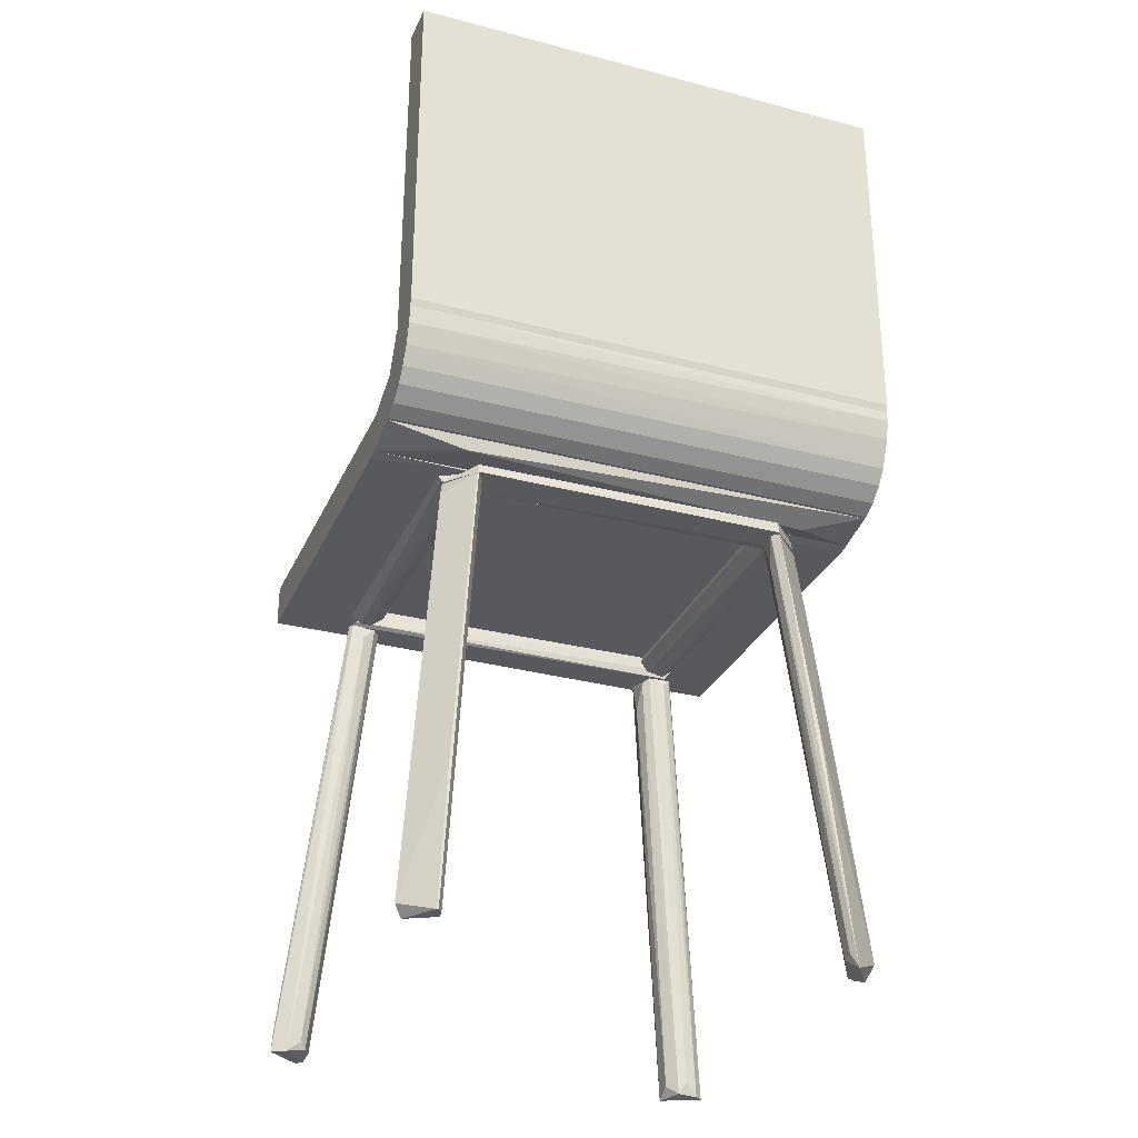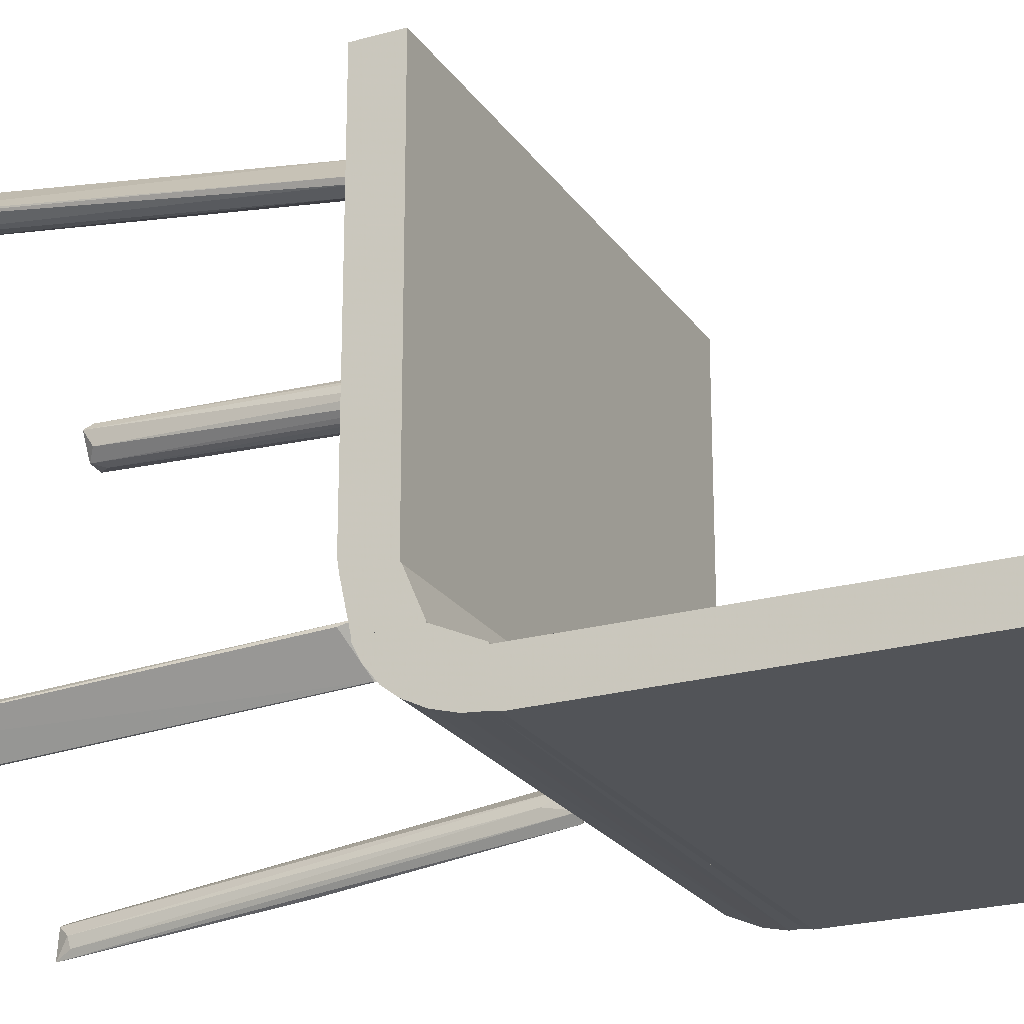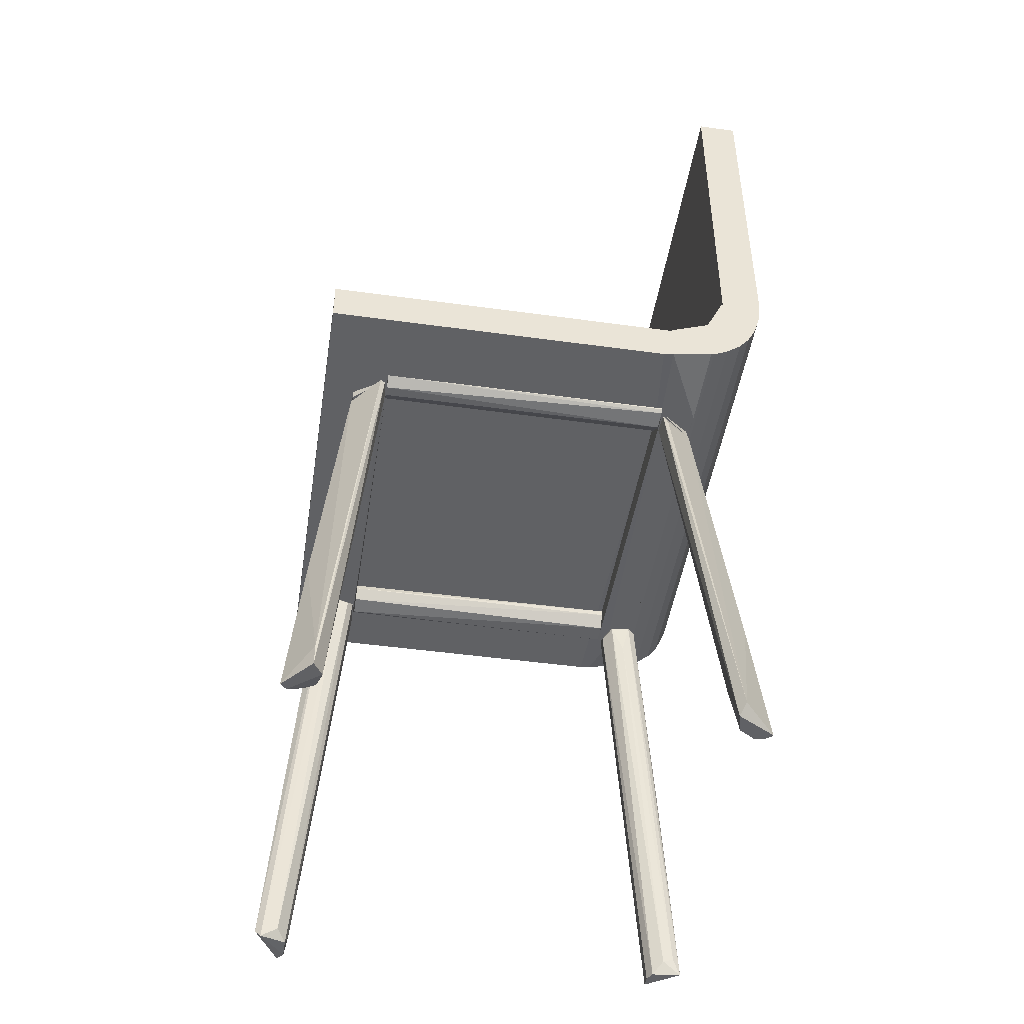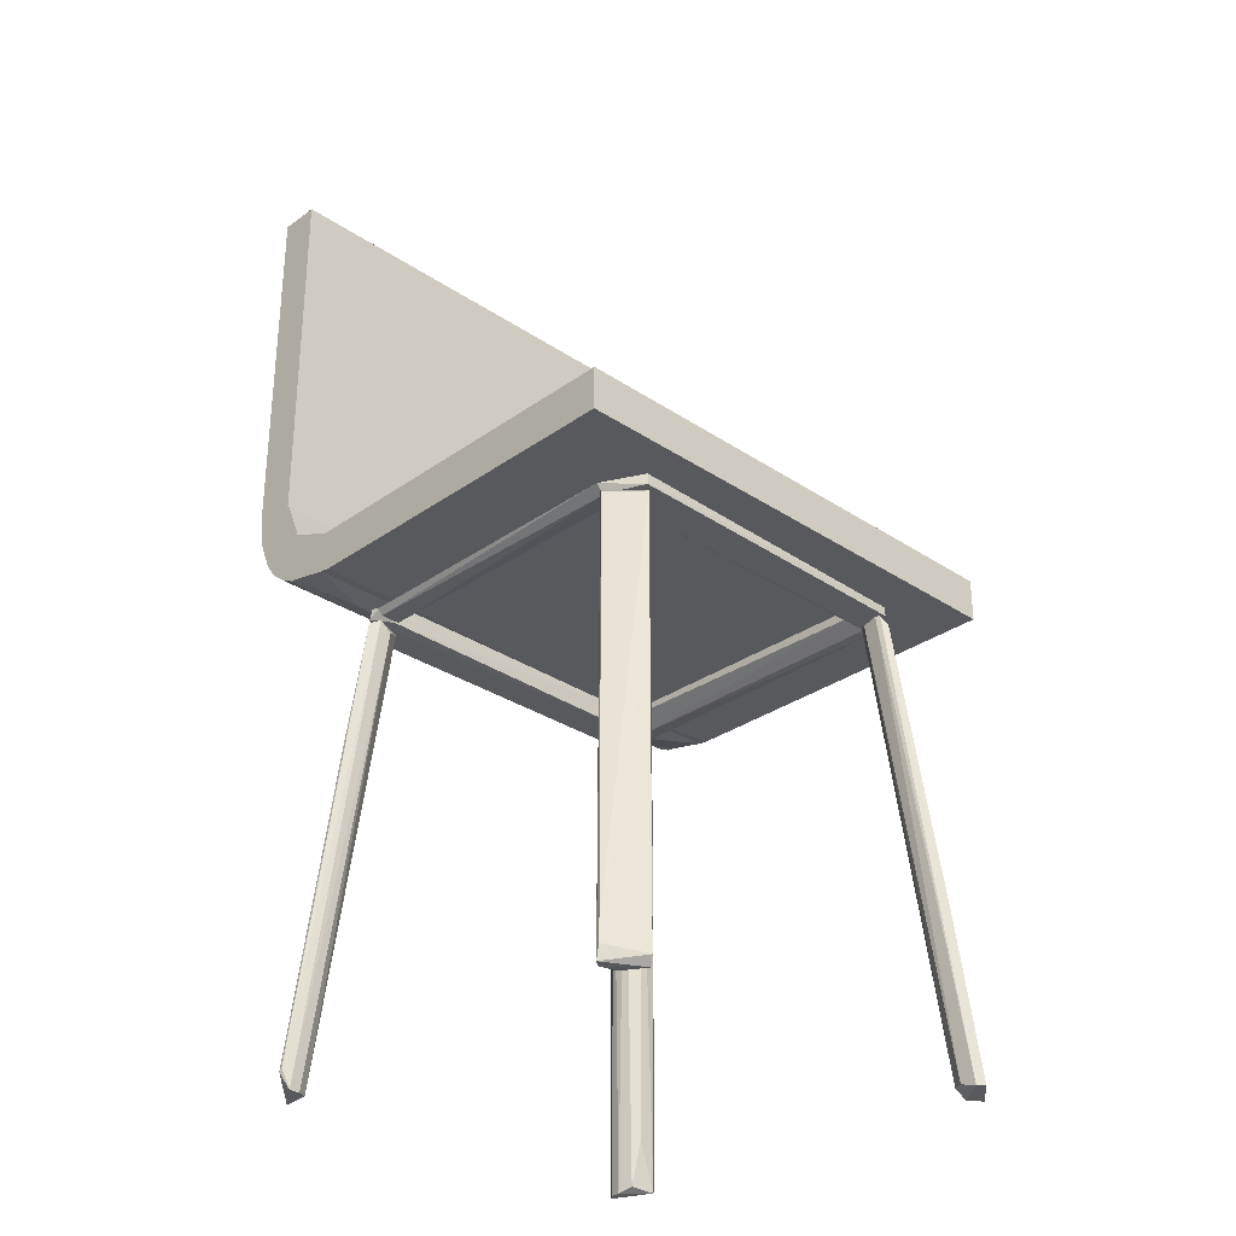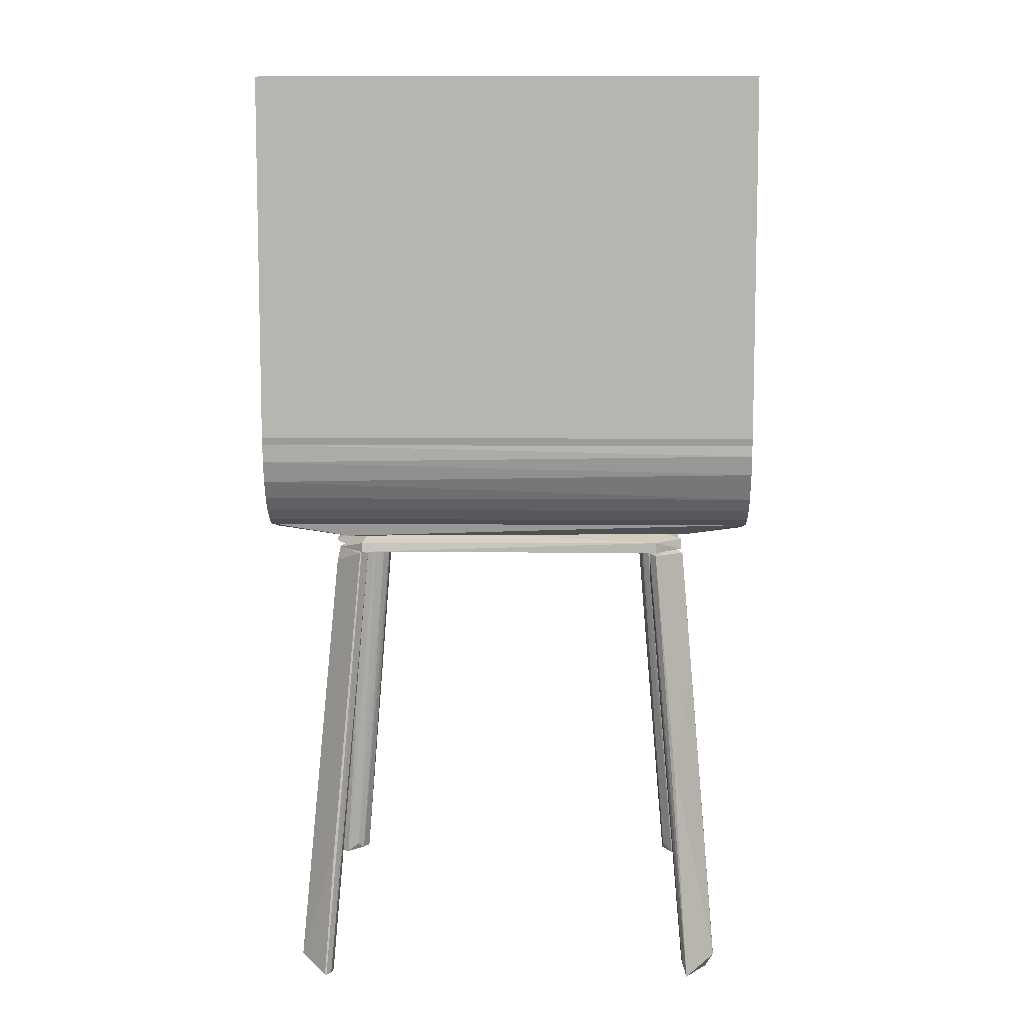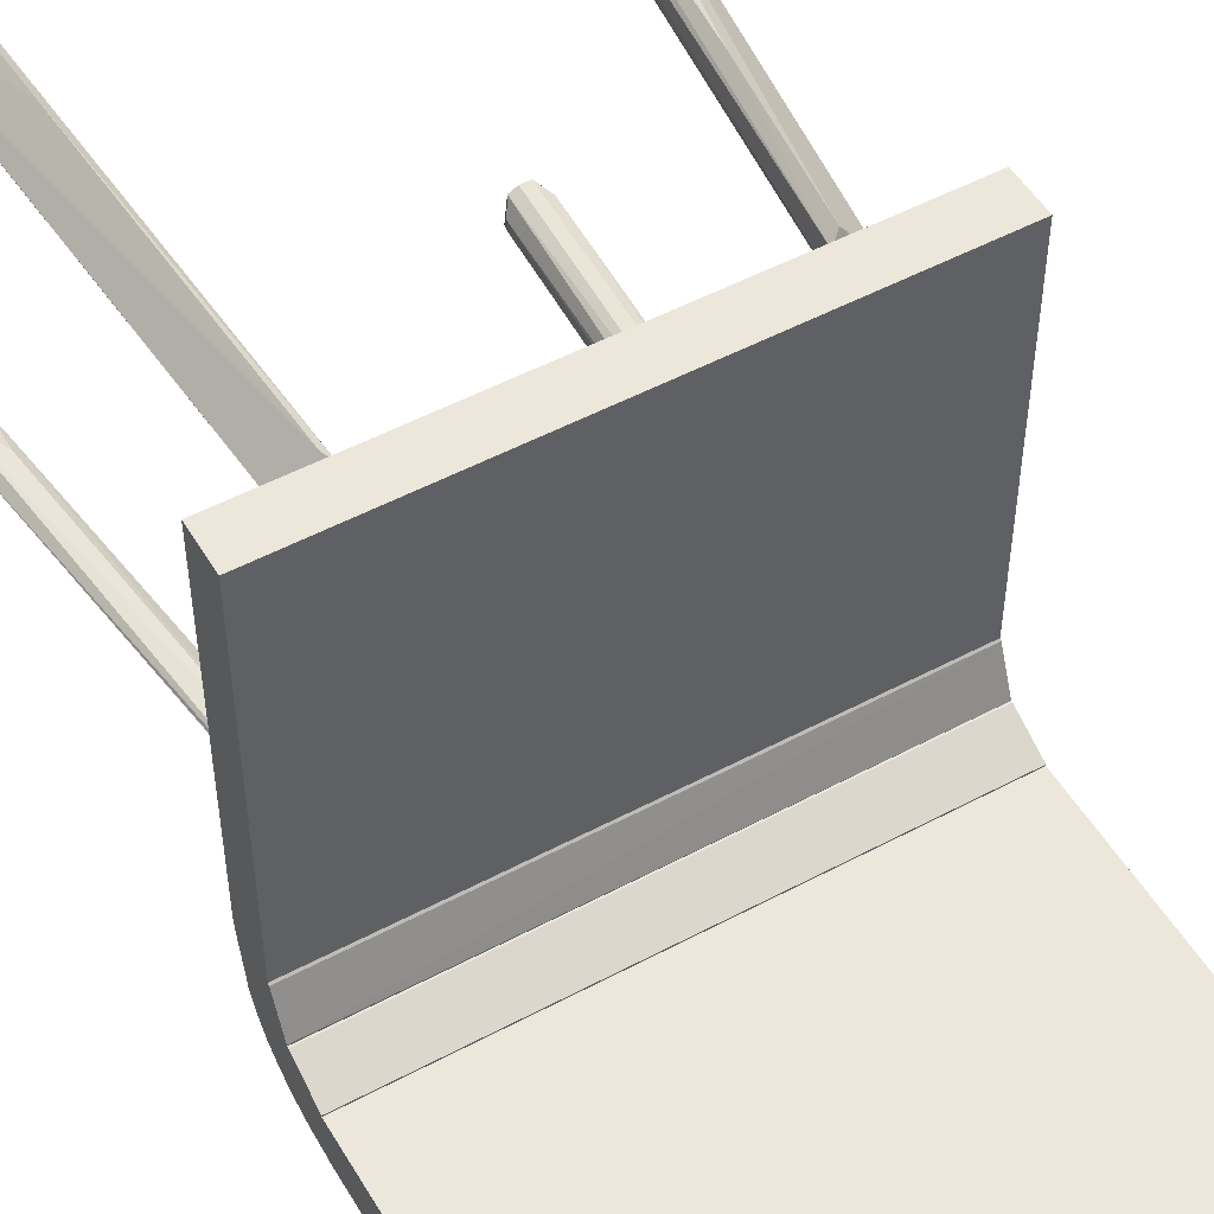
<metadata>
{"format":"obj","ext":"obj","renderer":"f3d","projection":"perspective","resolution":1024,"background":"white","views":[{"elev":-29.7,"azim":-21.0,"up":"+Z"},{"elev":-23.0,"azim":-64.4,"up":"+Y"},{"elev":-47.0,"azim":-98.9,"up":"+Z"},{"elev":-30.2,"azim":135.9,"up":"+Z"},{"elev":8.7,"azim":1.3,"up":"+Z"},{"elev":51.1,"azim":-30.1,"up":"+Y"}]}
</metadata>
<code>
o convex_0
v 17.52 -24.93 47.53
v -7.595 -26.9 29.02
v -7.595 -26.98 29.4
v 17.52 -26.98 29.4
v 17.52 -24.86 29.02
v -7.595 -24.93 47.53
v -7.595 -26.98 47.53
v -7.595 -24.86 29.02
v 17.52 -26.98 47.53
v 17.52 -26.9 29.02
v 17.52 -24.86 29.86
f 8 6 11
f 3 2 4
f 1 4 5
f 2 3 6
f 6 3 7
f 3 4 7
f 1 6 7
f 5 2 8
f 2 6 8
f 4 1 9
f 7 4 9
f 1 7 9
f 4 2 10
f 5 4 10
f 2 5 10
f 1 5 11
f 6 1 11
f 5 8 11
o convex_1
v -2.585 -21.75 23.94
v 17.52 -3.385 26.06
v 17.52 -21.75 26.06
v -7.595 -3.385 26.06
v 17.52 -3.385 23.94
v -7.595 -21.75 26.06
v -7.595 -3.385 23.94
v 17.52 -21.21 23.94
v -7.595 -21.21 23.94
v 17.52 -21.75 24.01
v -7.595 -21.75 24.01
f 17 20 22
f 14 13 15
f 13 14 16
f 15 13 16
f 12 14 17
f 14 15 17
f 17 15 18
f 16 12 18
f 15 16 18
f 12 16 19
f 16 14 19
f 17 18 20
f 18 12 20
f 14 12 21
f 12 19 21
f 19 14 21
f 12 17 22
f 20 12 22
o convex_2
v -4.254 -21.9 22.87
v 14.18 -21.59 23.33
v 14.25 -21.97 23.41
v -2.435 -21.67 23.94
v -2.888 -23.49 22.87
v 12.81 -23.49 23.41
v 14.25 -22.13 22.87
v 12.51 -21.59 23.94
v -2.888 -23.41 23.33
v 12.81 -23.49 22.87
v 13.19 -21.59 22.95
v -4.025 -21.75 22.87
f 33 29 34
f 24 25 29
f 27 23 29
f 25 28 29
f 25 24 30
f 28 25 30
f 26 28 30
f 26 23 31
f 23 27 31
f 28 26 31
f 27 28 31
f 28 27 32
f 27 29 32
f 29 28 32
f 24 29 33
f 30 24 33
f 26 30 33
f 23 26 34
f 29 23 34
f 26 33 34
o convex_3
v 13.72 -6.723 22.95
v 12.43 -21.59 23.63
v 12.43 -21.59 23.94
v 14.18 -21.59 23.33
v 12.51 -6.723 23.94
v 12.97 -21.59 23.03
v 12.81 -6.723 23.1
v 14.18 -6.723 23.33
v 13.95 -21.59 23.03
v 12.43 -6.723 23.63
f 41 36 44
f 37 36 38
f 37 38 39
f 38 36 40
f 39 35 41
f 40 36 41
f 35 40 41
f 35 39 42
f 39 38 42
f 38 40 43
f 40 35 43
f 35 42 43
f 42 38 43
f 36 37 44
f 37 39 44
f 39 41 44
o convex_4
v 17.52 -26.68 27.5
v -7.595 -24.02 24.47
v -7.595 -24.78 24.85
v -7.595 -24.78 29.02
v 17.52 -23.87 27.05
v -7.595 -26.91 29.02
v 17.52 -24.02 24.47
v 17.52 -24.78 29.02
v 17.52 -26.91 29.02
v -7.595 -26.07 26.14
v 17.52 -25.54 25.45
v -7.595 -23.87 27.05
v -7.595 -23.87 24.47
v -7.595 -26.83 28.11
v 17.52 -23.87 24.47
v 17.52 -26.07 26.14
v -7.595 -26.53 27.05
v -7.595 -25.54 25.45
v 17.52 -24.78 24.85
v 17.52 -26.91 28.49
f 58 45 64
f 46 47 48
f 48 47 50
f 47 46 51
f 49 45 51
f 45 49 52
f 49 48 52
f 48 50 52
f 52 50 53
f 45 52 53
f 50 47 54
f 51 45 55
f 46 48 56
f 48 49 56
f 56 49 57
f 51 46 57
f 46 56 57
f 50 54 58
f 49 51 59
f 57 49 59
f 51 57 59
f 55 45 60
f 45 58 61
f 58 54 61
f 60 45 61
f 54 60 61
f 54 47 62
f 47 55 62
f 60 54 62
f 55 60 62
f 47 51 63
f 51 55 63
f 55 47 63
f 53 50 64
f 45 53 64
f 50 58 64
o convex_5
v -3.575 -6.648 22.26
v -2.588 -5.358 22.87
v -2.664 -5.13 22.87
v -4.635 -3.158 -0.03794
v -6.457 -4.22 1.104
v -4.863 -4.447 0.1908
v -4.333 -6.344 22.87
v -4.257 -3.537 8.081
v -5.85 -4.675 -0.03345
v -2.664 -6.116 22.72
v -2.967 -4.902 22.42
v -4.939 -2.854 -0.03794
v -4.56 -3.917 0.1908
v -4.181 -6.571 22.87
v -2.967 -6.496 22.8
v -5.167 -4.675 0.4959
v -6.533 -4.22 -0.03345
f 73 78 81
f 67 66 68
f 66 67 71
f 68 70 73
f 71 67 75
f 69 71 75
f 72 69 75
f 67 72 75
f 67 68 76
f 69 72 76
f 72 67 76
f 68 66 77
f 70 68 77
f 66 74 77
f 74 70 77
f 66 71 78
f 73 65 78
f 74 66 79
f 70 74 79
f 66 78 79
f 78 65 79
f 65 73 80
f 73 70 80
f 79 65 80
f 70 79 80
f 71 69 81
f 68 73 81
f 76 68 81
f 69 76 81
f 78 71 81
o convex_6
v 12.59 -5.585 21.2
v 16.38 -4.144 0.6484
v 16.3 -4.22 1.559
v 13.65 -4.068 15.59
v 14.48 -3.31 -0.03794
v 13.8 -6.648 22.49
v 15.01 -4.599 0.04281
v 14.33 -6.268 22.65
v 13.04 -4.675 22.49
v 12.97 -6.572 22.8
v 16 -4.599 -0.03569
v 14.71 -3.006 0.3433
v 14.48 -4.144 0.4936
v 12.59 -5.054 22.87
v 12.66 -6.268 22.57
v 15.39 -4.751 0.6484
v 14.18 -6.496 22.87
v 16.38 -4.296 -0.03569
f 98 92 99
f 84 83 85
f 84 85 90
f 89 84 90
f 88 86 92
f 85 83 93
f 82 86 94
f 86 88 94
f 86 82 95
f 90 85 95
f 85 93 95
f 93 86 95
f 88 91 96
f 82 94 96
f 94 88 96
f 95 82 96
f 91 95 96
f 91 88 97
f 87 91 97
f 92 87 97
f 88 92 97
f 89 90 98
f 91 87 98
f 87 92 98
f 90 95 98
f 95 91 98
f 83 84 99
f 84 89 99
f 92 86 99
f 93 83 99
f 86 93 99
f 89 98 99
o convex_7
v -4.939 -23.57 2.391
v -4.939 -25.54 -0.03794
v -4.863 -25.54 -0.03794
v -2.891 -23.49 22.87
v -6.305 -24.02 0.5721
v -4.181 -21.82 22.87
v -2.664 -22.28 22.72
v -4.559 -24.7 -0.03794
v -3.271 -21.75 22.72
v -5.926 -23.72 0.03832
v -2.588 -23.04 22.72
v -4.332 -22.05 22.19
v -4.787 -24.02 0.1908
v -4.408 -24.93 6.868
v -4.636 -25.24 -0.03794
v -2.967 -23.49 22.8
f 104 113 115
f 105 103 106
f 102 101 107
f 105 106 108
f 101 104 109
f 104 105 109
f 107 101 109
f 108 100 109
f 105 108 109
f 106 103 110
f 107 106 110
f 105 104 111
f 106 107 112
f 100 108 112
f 108 106 112
f 107 109 112
f 109 100 112
f 101 102 113
f 102 103 113
f 104 101 113
f 103 102 114
f 102 107 114
f 110 103 114
f 107 110 114
f 103 105 115
f 111 104 115
f 105 111 115
f 113 103 115
o convex_8
v 12.59 -22.81 21.2
v 16.15 -23.87 0.8771
v 16.15 -23.95 0.8771
v 14.33 -22.05 22.64
v 13.88 -24.55 11.49
v 14.79 -23.95 -0.03569
v 13.27 -21.75 22.42
v 14.63 -25.39 -0.03794
v 12.81 -23.57 22.72
v 15.77 -23.72 -0.03569
v 12.59 -22.2 22.72
v 14.41 -24.48 0.5699
v 13.88 -21.75 22.87
v 12.51 -23.19 22.8
v 14.86 -22.73 16.2
v 15.24 -23.72 -0.03569
v 14.41 -25.01 0.7224
v 16.15 -24.02 0.7246
f 130 120 133
f 118 117 119
f 123 120 124
f 122 121 126
f 121 123 127
f 116 126 127
f 126 121 127
f 119 117 128
f 124 119 128
f 117 125 128
f 125 122 128
f 122 126 128
f 128 126 129
f 123 124 129
f 126 116 129
f 124 128 129
f 118 119 130
f 119 124 130
f 124 120 130
f 121 122 131
f 123 121 131
f 122 125 131
f 125 123 131
f 116 127 132
f 127 123 132
f 123 129 132
f 129 116 132
f 117 118 133
f 120 123 133
f 125 117 133
f 123 125 133
f 118 130 133
o convex_9
v 17.52 -21.75 26.06
v -3.573 -23.72 23.79
v -3.573 -23.64 23.79
v -7.595 -23.79 26.97
v -7.595 -21.75 24.01
v 17.52 -23.87 24.47
v 17.52 -21.75 24.01
v 17.52 -23.87 26.97
v -7.595 -21.75 26.06
v -7.595 -23.87 24.47
v 14.48 -22.73 23.79
v -7.595 -23.87 26.97
v 17.52 -21.82 26.14
v -7.595 -21.82 26.14
f 137 146 147
f 136 135 138
f 138 134 140
f 134 139 140
f 139 134 141
f 134 138 142
f 138 137 142
f 137 138 143
f 138 135 143
f 135 139 143
f 139 141 143
f 135 136 144
f 136 138 144
f 139 135 144
f 138 140 144
f 140 139 144
f 141 137 145
f 137 143 145
f 143 141 145
f 141 134 146
f 137 141 146
f 134 142 146
f 146 142 147
f 142 137 147
o convex_10
v -2.588 -6.723 23.48
v -4.332 -21.75 23.25
v -4.181 -21.75 23.1
v -2.436 -21.75 23.94
v -4.332 -6.723 23.33
v -3.27 -21.75 22.95
v -3.801 -6.723 22.95
v -2.588 -6.723 23.94
v -3.27 -6.723 22.95
v -2.436 -21.75 23.63
v -4.332 -21.75 23.33
f 155 152 158
f 149 150 151
f 150 149 152
f 151 150 153
f 152 148 154
f 150 152 154
f 153 150 154
f 151 148 155
f 148 152 155
f 148 153 156
f 154 148 156
f 153 154 156
f 148 151 157
f 151 153 157
f 153 148 157
f 149 151 158
f 152 149 158
f 151 155 158
o convex_11
v -4.027 -6.723 23.03
v 13.04 -4.751 22.95
v 13.04 -4.751 22.88
v 14.18 -6.723 23.33
v -2.586 -6.647 23.94
v -2.89 -4.979 23.33
v 12.97 -4.827 23.48
v 12.51 -6.723 23.94
v 13.88 -6.647 22.88
v -2.89 -4.979 22.88
v -4.254 -6.495 22.88
f 164 168 169
f 161 160 162
f 160 161 164
f 162 160 165
f 160 164 165
f 164 163 165
f 159 162 166
f 163 159 166
f 162 165 166
f 165 163 166
f 161 162 167
f 162 159 167
f 164 161 168
f 161 167 168
f 168 167 169
f 159 163 169
f 163 164 169
f 167 159 169

</code>
